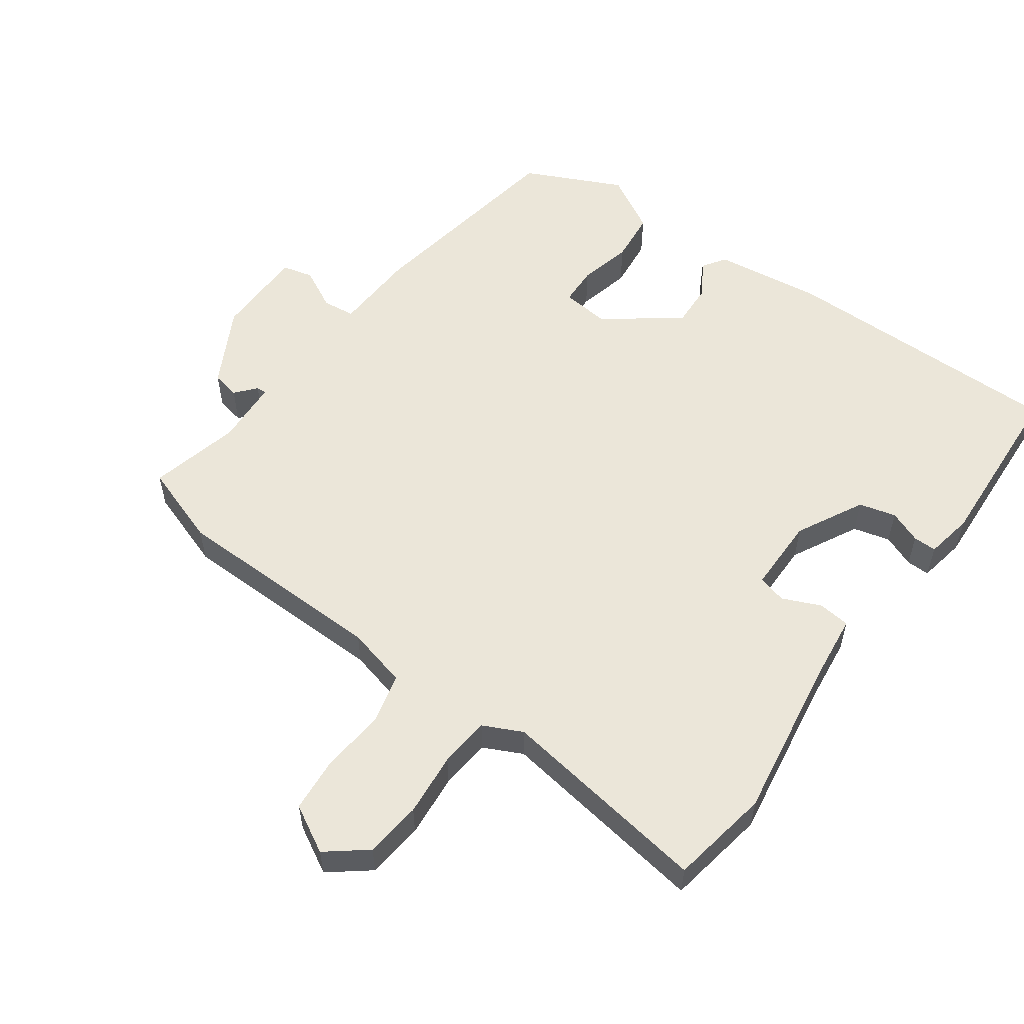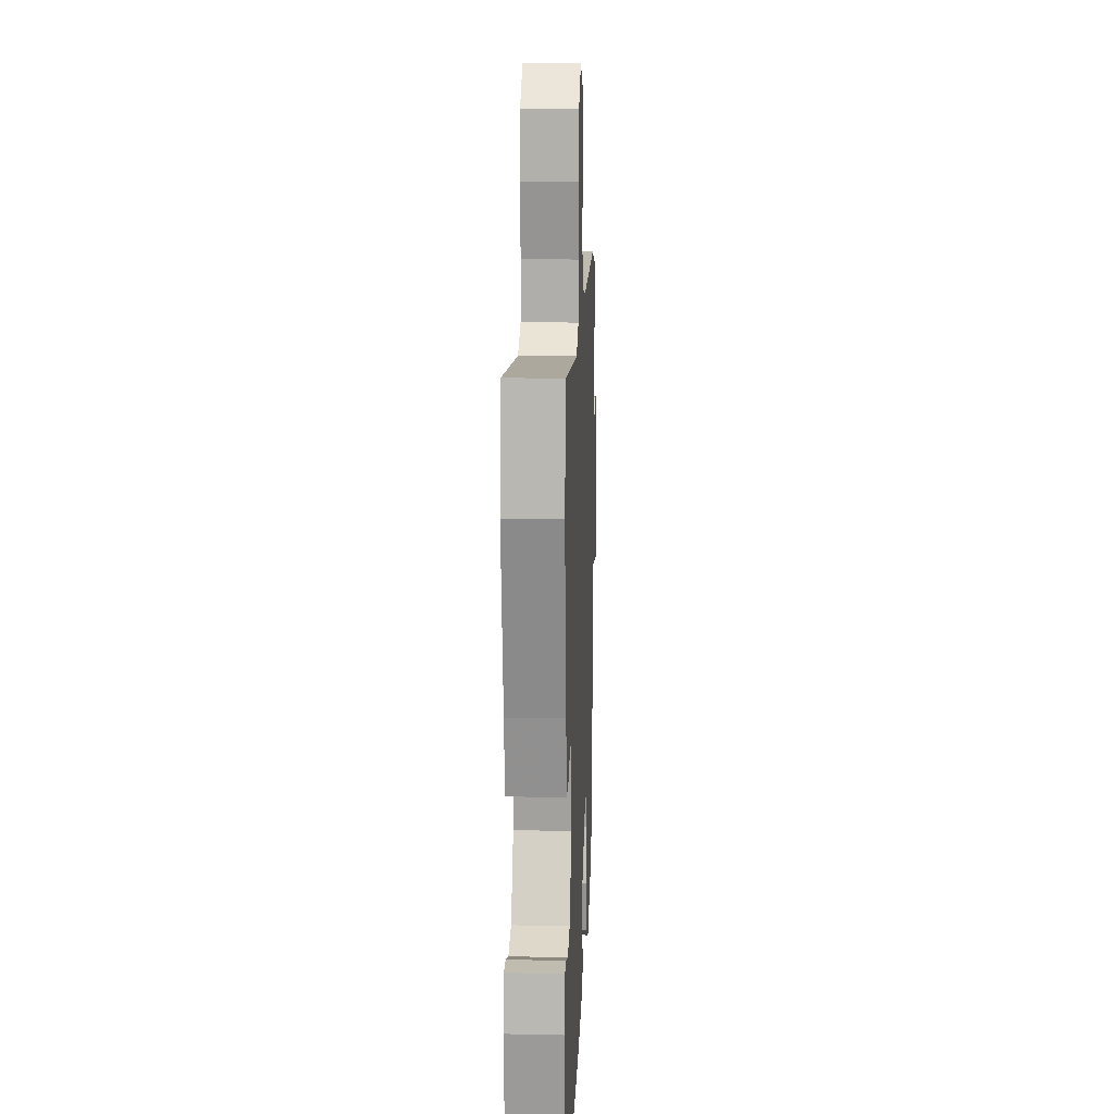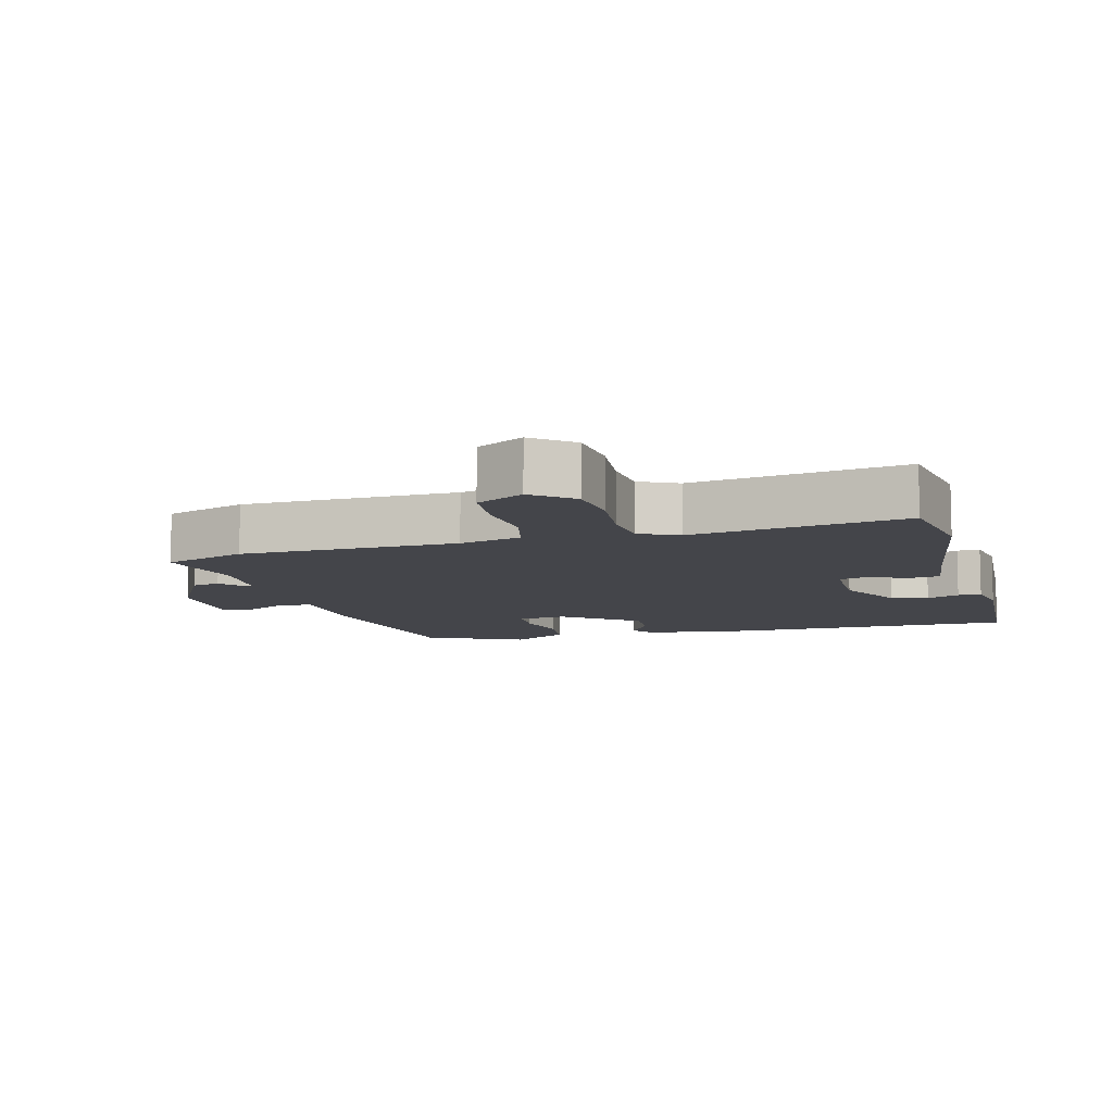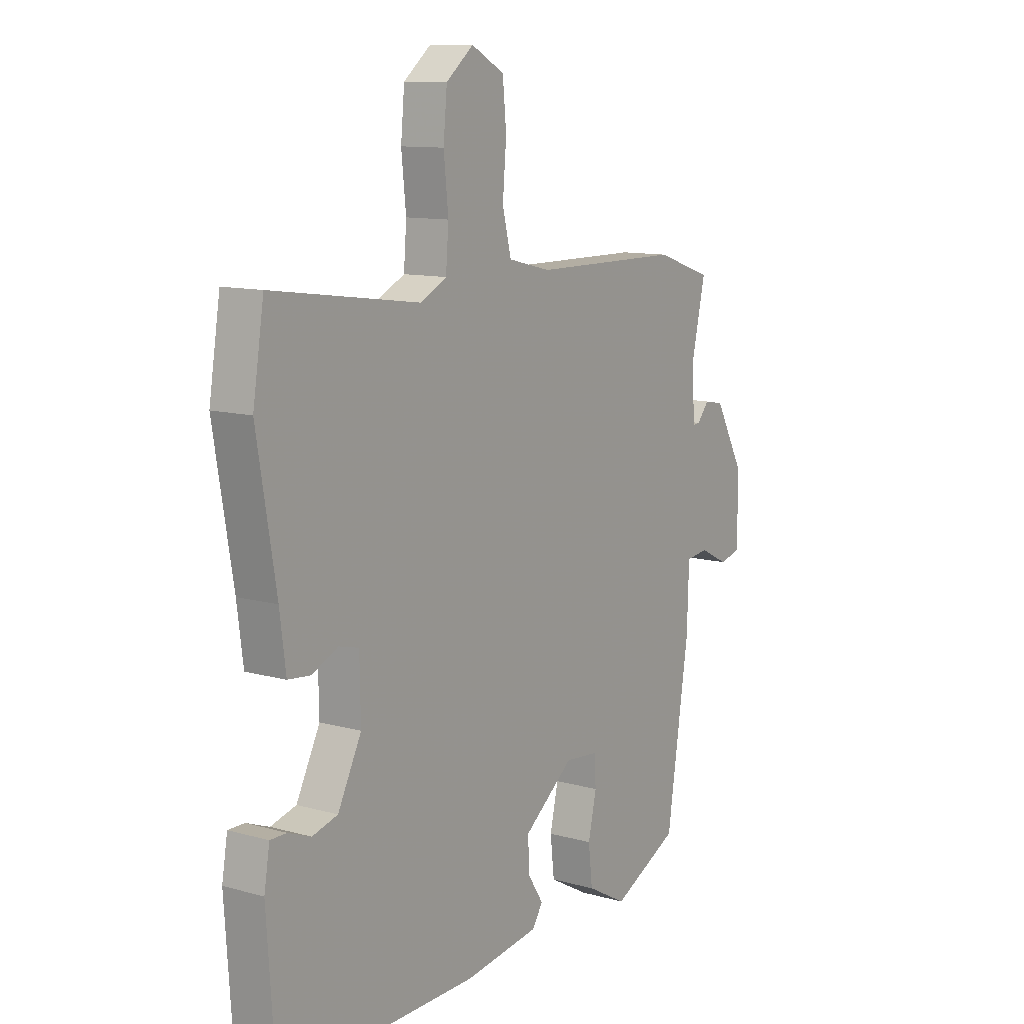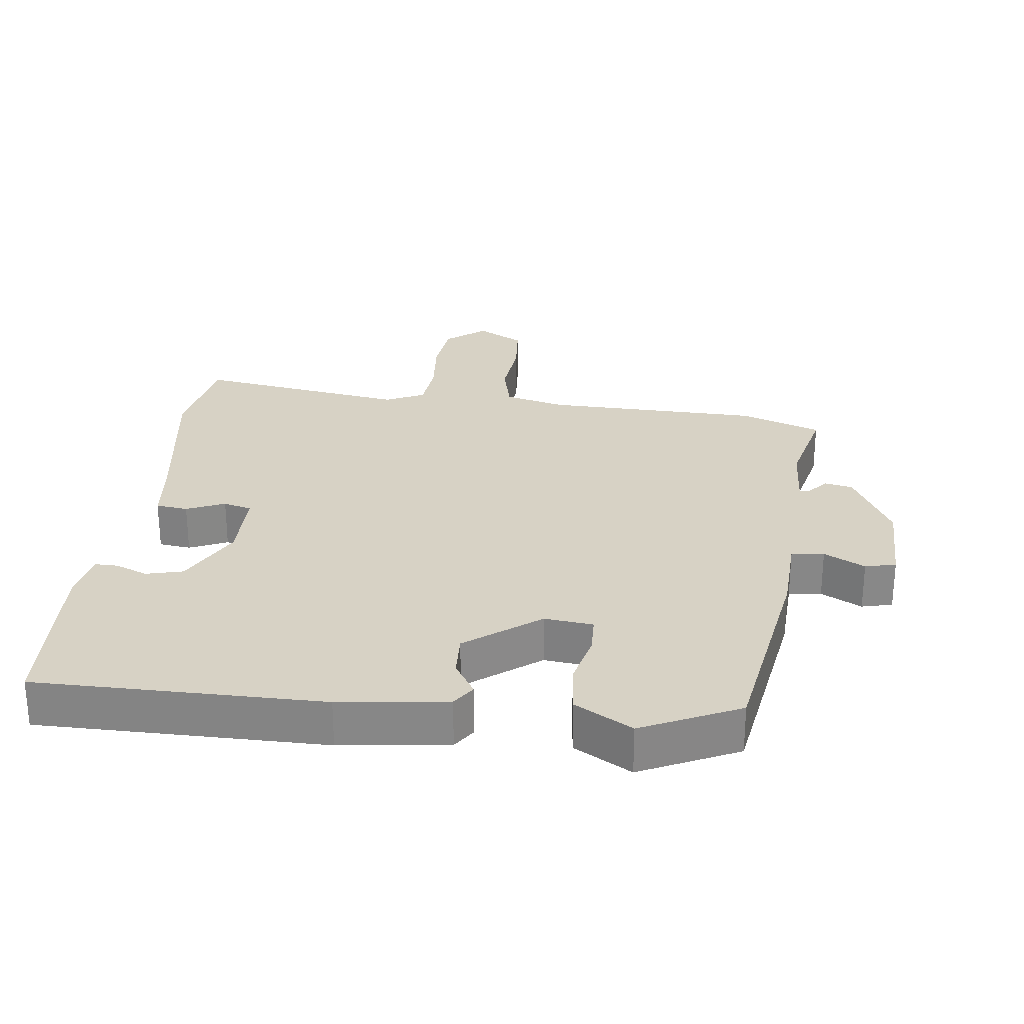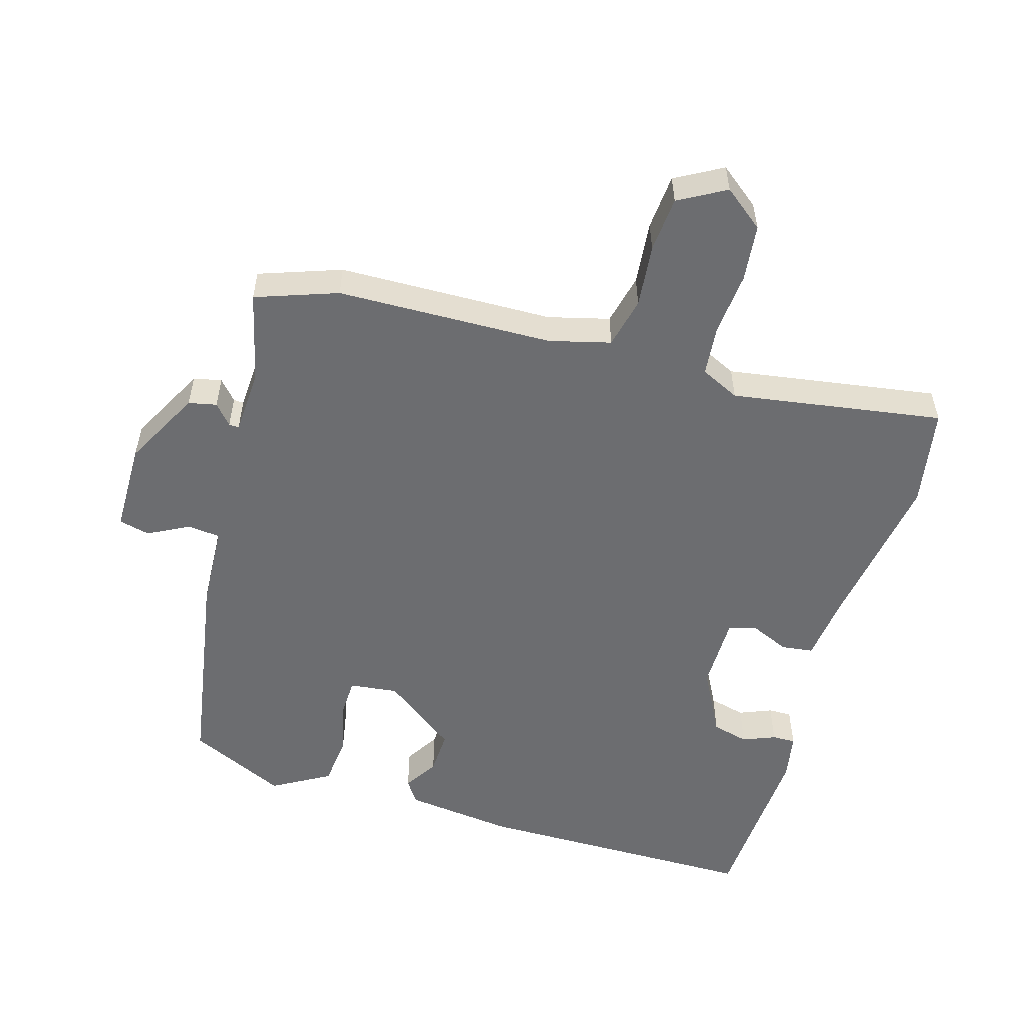
<metadata>
{"format":"obj","ext":"obj","renderer":"f3d","projection":"perspective","resolution":1024,"background":"white","views":[{"elev":55.7,"azim":36.5,"up":"+Y"},{"elev":16.5,"azim":92.5,"up":"+Z"},{"elev":-9.3,"azim":15.7,"up":"+Y"},{"elev":11.2,"azim":124.3,"up":"+Z"},{"elev":27.5,"azim":-172.3,"up":"+Y"},{"elev":-54.0,"azim":-15.3,"up":"+Y"}]}
</metadata>
<code>
v 0.497 0.07 -0.487
v 0.067 0.07 -0.481
v -0.095 0.07 -0.458
v -0.118 0.07 -0.423
v -0.085 0.07 -0.372
v -0.081 0.07 -0.306
v -0.19 0.07 -0.221
v -0.263 0.07 -0.228
v -0.266 0.07 -0.286
v -0.248 0.07 -0.366
v -0.257 0.07 -0.443
v -0.344 0.07 -0.491
v -0.489 0.07 -0.42
v -0.537 0.07 -0.101
v -0.541 0.07 0.024
v -0.59 0.07 0.03
v -0.652 0.07 -0.001
v -0.698 0.07 0.011
v -0.697 0.07 0.148
v -0.633 0.07 0.264
v -0.591 0.07 0.272
v -0.565 0.07 0.241
v -0.55 0.07 0.24
v -0.543 0.07 0.338
v -0.574 0.07 0.475
v -0.451 0.07 0.516
v -0.128 0.07 0.518
v -0.036 0.07 0.54
v -0.017 0.07 0.616
v -0.025 0.07 0.711
v -0.017 0.07 0.794
v 0.054 0.07 0.832
v 0.113 0.07 0.784
v 0.121 0.07 0.699
v 0.111 0.07 0.604
v 0.117 0.07 0.528
v 0.175 0.07 0.499
v 0.493 0.07 0.543
v 0.517 0.07 0.393
v 0.476 0.07 0.15
v 0.463 0.07 0.05
v 0.415 0.07 0.045
v 0.358 0.07 0.071
v 0.315 0.07 0.06
v 0.313 0.07 -0.053
v 0.364 0.07 -0.154
v 0.419 0.07 -0.169
v 0.468 0.07 -0.15
v 0.503 0.07 -0.15
v 0.515 0.07 -0.221
v 0.497 0 -0.487
v 0.067 0 -0.481
v -0.095 0 -0.458
v -0.118 0 -0.423
v -0.085 0 -0.372
v -0.081 0 -0.306
v -0.19 0 -0.221
v -0.263 0 -0.228
v -0.266 0 -0.286
v -0.248 0 -0.366
v -0.257 0 -0.443
v -0.344 0 -0.491
v -0.489 0 -0.42
v -0.537 0 -0.101
v -0.541 0 0.024
v -0.59 0 0.03
v -0.652 0 -0.001
v -0.698 0 0.011
v -0.697 0 0.148
v -0.633 0 0.264
v -0.591 0 0.272
v -0.565 0 0.241
v -0.55 0 0.24
v -0.543 0 0.338
v -0.574 0 0.475
v -0.451 0 0.516
v -0.128 0 0.518
v -0.036 0 0.54
v -0.017 0 0.616
v -0.025 0 0.711
v -0.017 0 0.794
v 0.054 0 0.832
v 0.113 0 0.784
v 0.121 0 0.699
v 0.111 0 0.604
v 0.117 0 0.528
v 0.175 0 0.499
v 0.493 0 0.543
v 0.517 0 0.393
v 0.476 0 0.15
v 0.463 0 0.05
v 0.415 0 0.045
v 0.358 0 0.071
v 0.315 0 0.06
v 0.313 0 -0.053
v 0.364 0 -0.154
v 0.419 0 -0.169
v 0.468 0 -0.15
v 0.503 0 -0.15
v 0.515 0 -0.221
f 3 4 5
f 2 3 5
f 1 2 5
f 50 1 5
f 49 50 5
f 48 49 5
f 47 48 5
f 46 47 5 6
f 45 46 6 7
f 44 45 7 8
f 40 41 42 43
f 40 43 44
f 39 40 44
f 38 39 44
f 37 38 44
f 36 37 44 8
f 33 34 35
f 32 33 35
f 31 32 35
f 30 31 35
f 29 30 35
f 28 29 35 36
f 27 28 36 8
f 26 27 8
f 25 26 8
f 24 25 8
f 20 21 22
f 19 20 22
f 18 19 22
f 17 18 22
f 16 17 22
f 15 16 22 23
f 13 14 15
f 12 13 15
f 11 12 15
f 10 11 15
f 9 10 15
f 15 23 24
f 9 15 24
f 8 9 24
f 55 54 53
f 55 53 52
f 55 52 51
f 55 51 100
f 55 100 99
f 55 99 98
f 55 98 97
f 56 55 97 96
f 57 56 96 95
f 58 57 95 94
f 93 92 91 90
f 94 93 90
f 94 90 89
f 94 89 88
f 94 88 87
f 58 94 87 86
f 85 84 83
f 85 83 82
f 85 82 81
f 85 81 80
f 85 80 79
f 86 85 79 78
f 58 86 78 77
f 58 77 76
f 58 76 75
f 58 75 74
f 72 71 70
f 72 70 69
f 72 69 68
f 72 68 67
f 72 67 66
f 73 72 66 65
f 65 64 63
f 65 63 62
f 65 62 61
f 65 61 60
f 65 60 59
f 74 73 65
f 74 65 59
f 74 59 58
f 1 51 52 2
f 2 52 53 3
f 3 53 54 4
f 4 54 55 5
f 5 55 56 6
f 6 56 57 7
f 7 57 58 8
f 8 58 59 9
f 9 59 60 10
f 10 60 61 11
f 11 61 62 12
f 12 62 63 13
f 13 63 64 14
f 14 64 65 15
f 15 65 66 16
f 16 66 67 17
f 17 67 68 18
f 18 68 69 19
f 19 69 70 20
f 20 70 71 21
f 21 71 72 22
f 22 72 73 23
f 23 73 74 24
f 24 74 75 25
f 25 75 76 26
f 26 76 77 27
f 27 77 78 28
f 28 78 79 29
f 29 79 80 30
f 30 80 81 31
f 31 81 82 32
f 32 82 83 33
f 33 83 84 34
f 34 84 85 35
f 35 85 86 36
f 36 86 87 37
f 37 87 88 38
f 38 88 89 39
f 39 89 90 40
f 40 90 91 41
f 41 91 92 42
f 42 92 93 43
f 43 93 94 44
f 44 94 95 45
f 45 95 96 46
f 46 96 97 47
f 47 97 98 48
f 48 98 99 49
f 49 99 100 50
f 50 100 51 1

</code>
